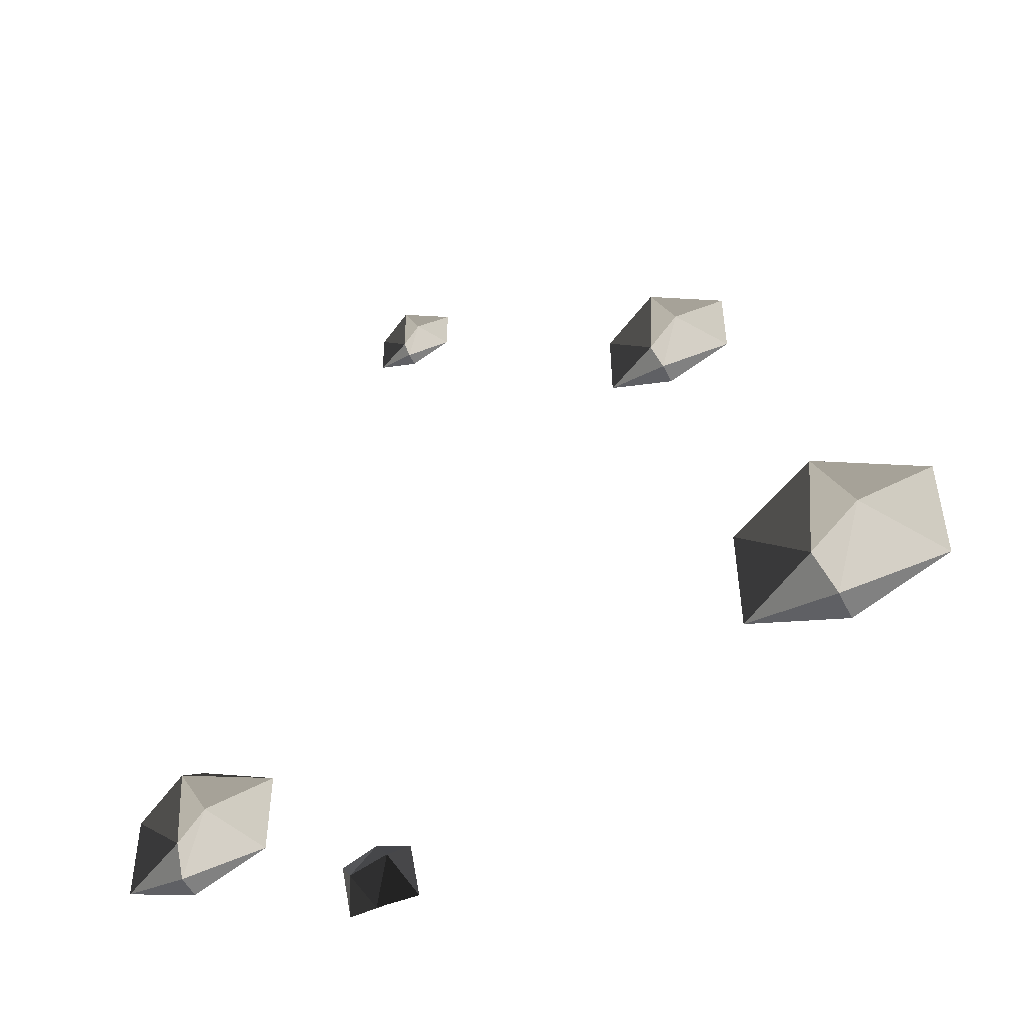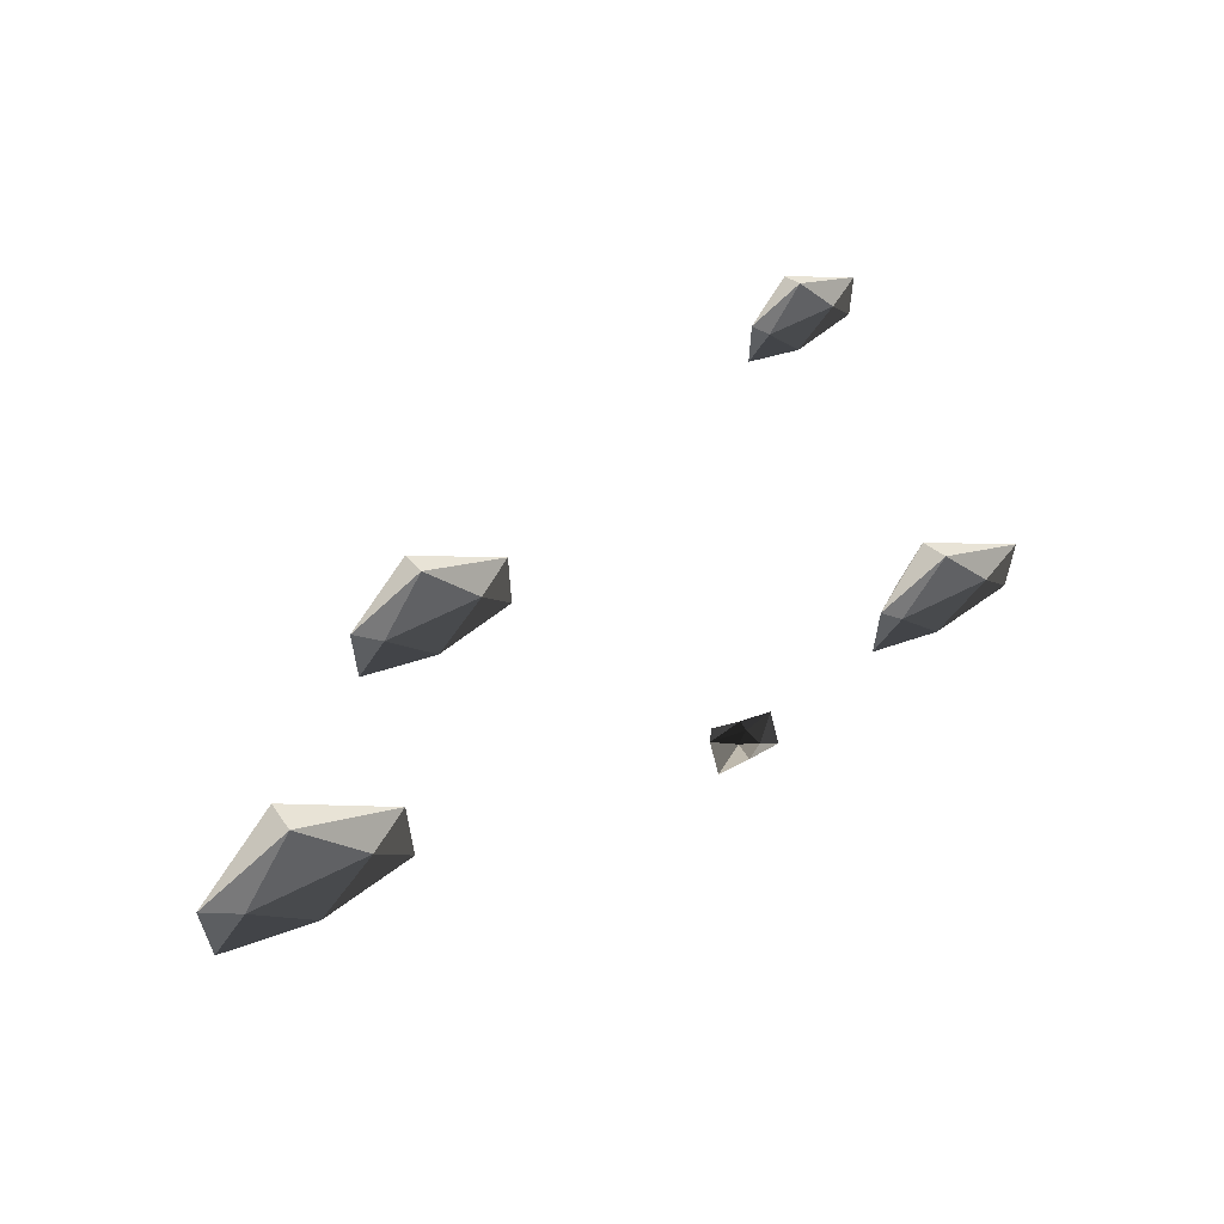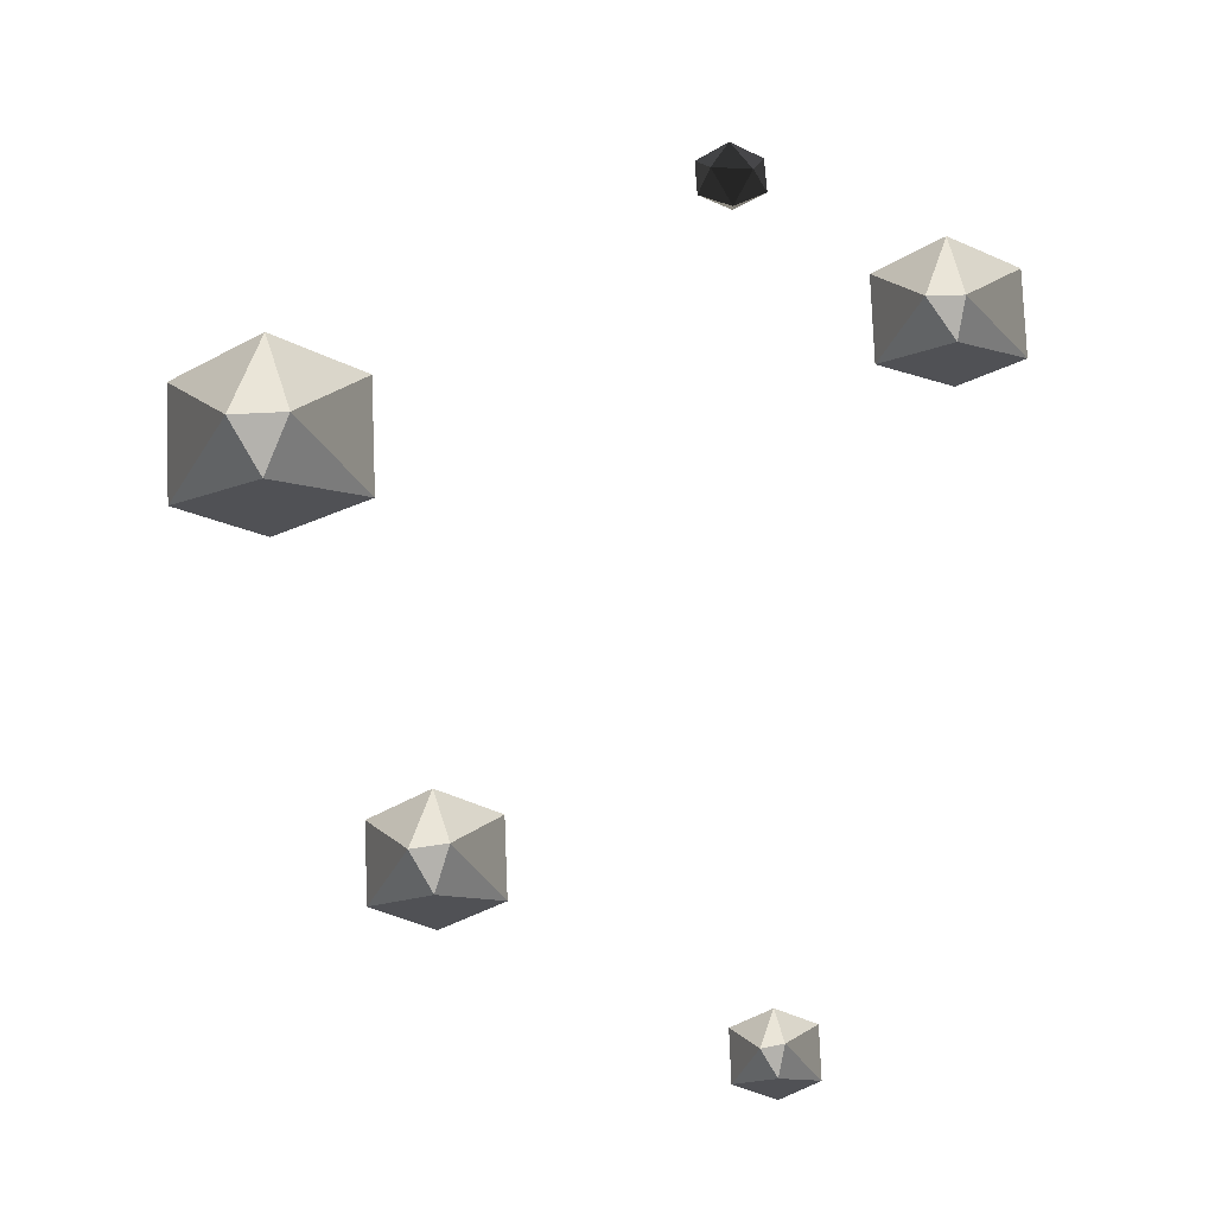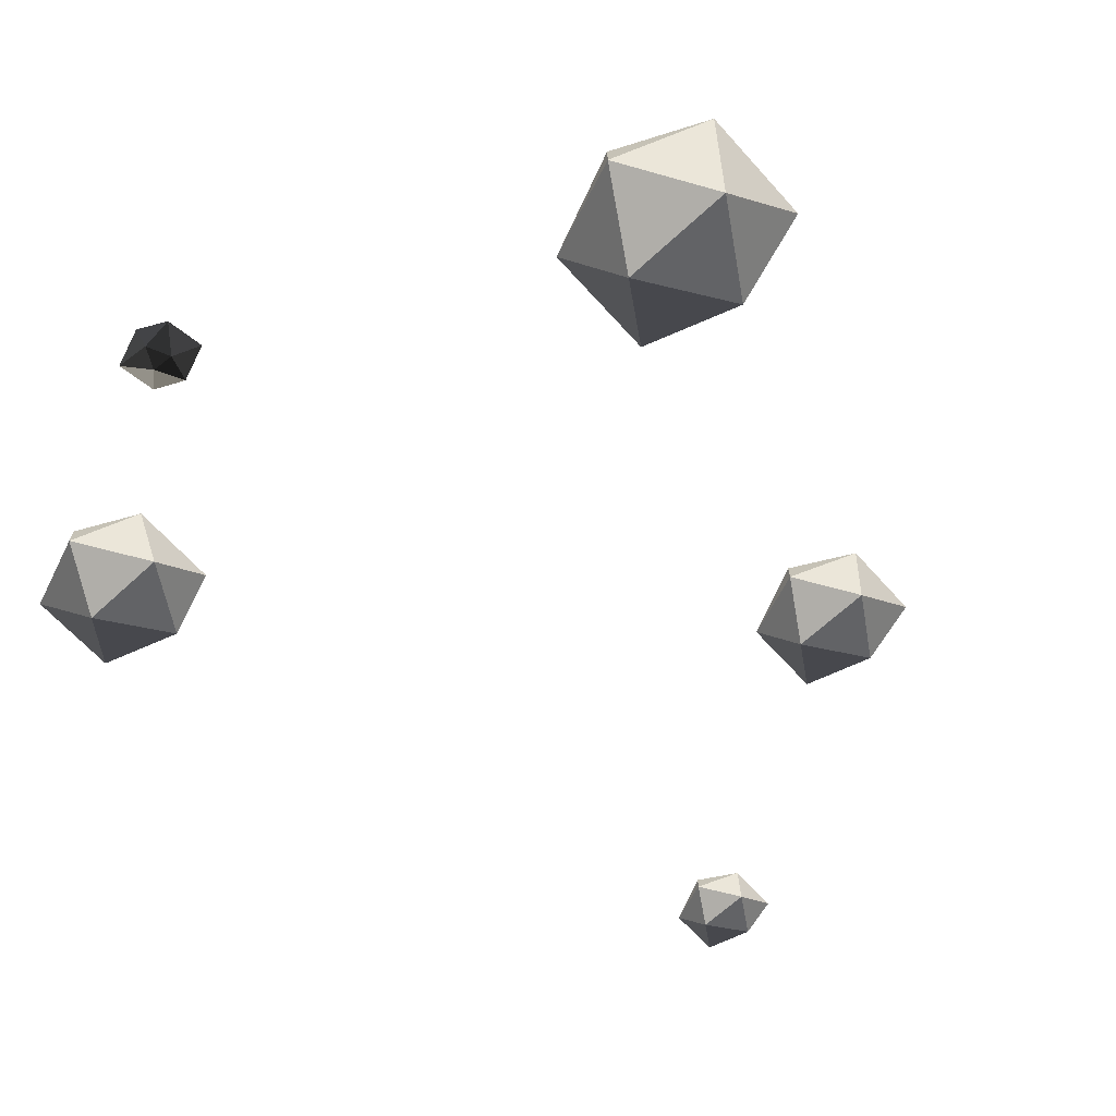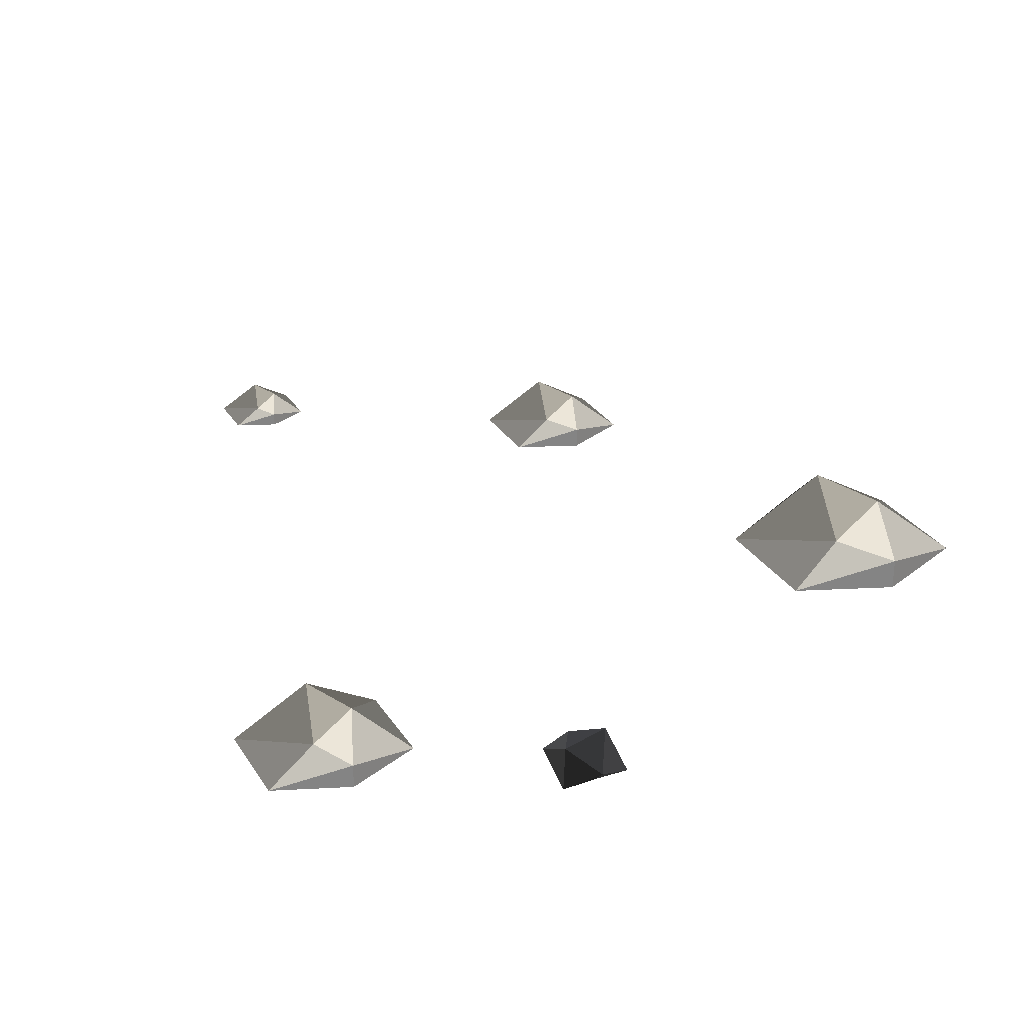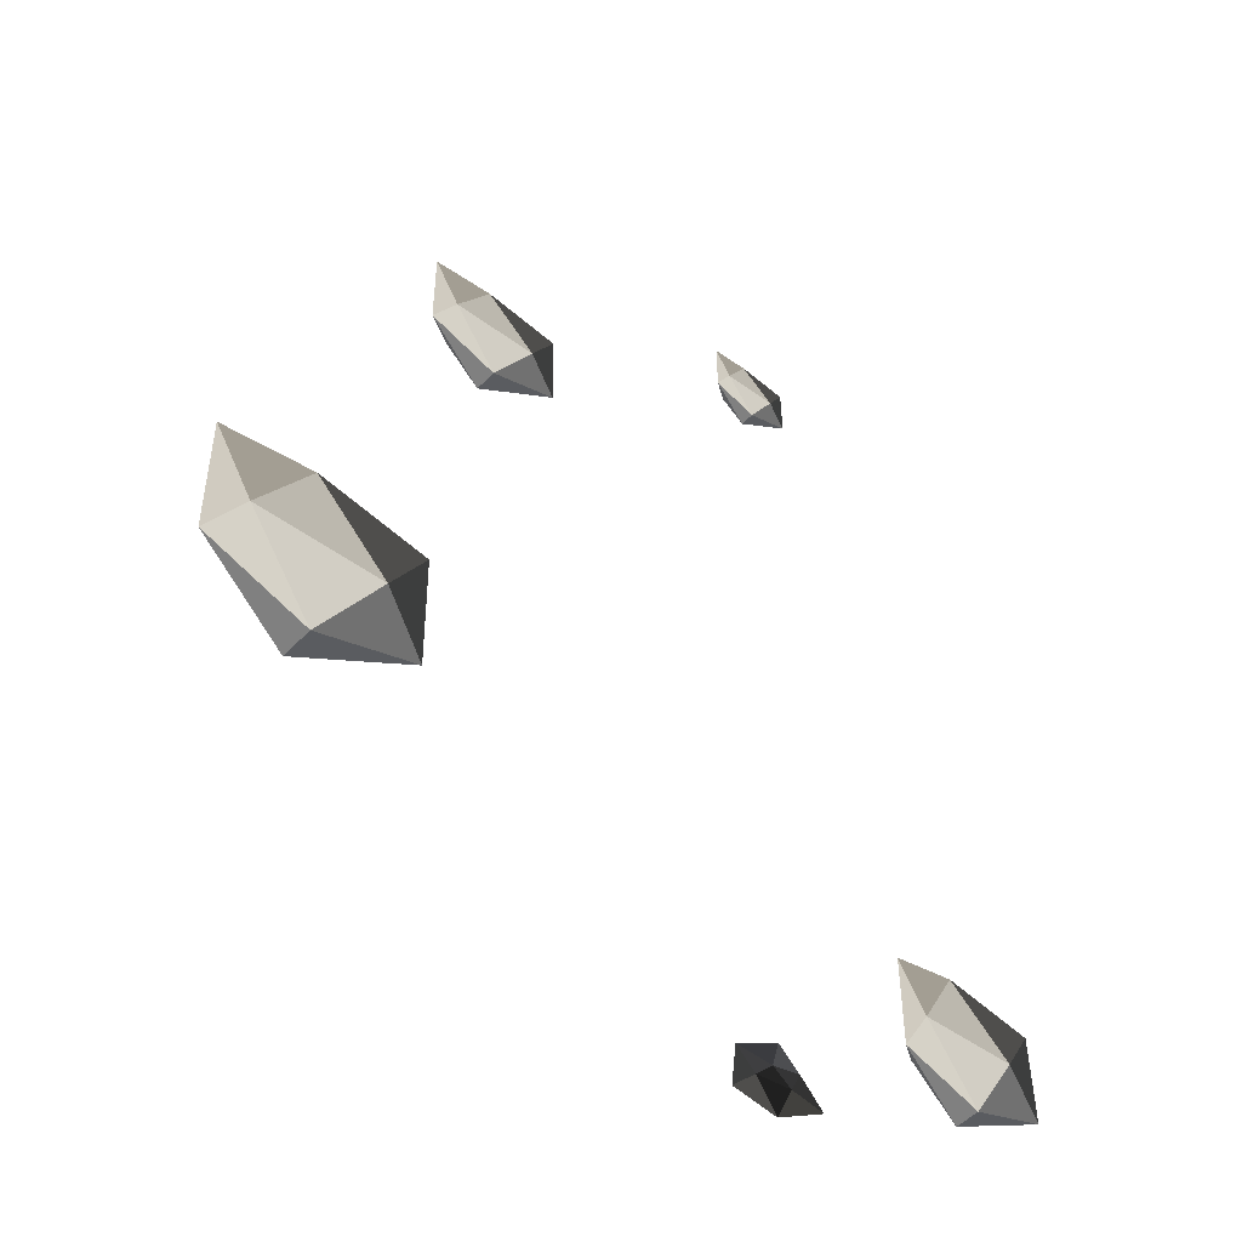
<metadata>
{"format":"obj","ext":"obj","renderer":"f3d","projection":"perspective","resolution":1024,"background":"white","views":[{"elev":-51.1,"azim":-154.7,"up":"+Z"},{"elev":66.0,"azim":-28.6,"up":"+Z"},{"elev":79.6,"azim":-2.3,"up":"+Y"},{"elev":-66.4,"azim":-137.9,"up":"+Y"},{"elev":29.1,"azim":153.3,"up":"+Y"},{"elev":-49.4,"azim":-41.1,"up":"+Z"}]}
</metadata>
<code>
o Merged_Meshes
v 0.229 0.02754 -0.1205
v 0.2592 0.01085 -0.1252
v 0.2155 0.000764 -0.1138
v 0.2799 -0.0014 -0.1138
v 0.2477 0.008225 -0.06174
v 0.2477 0.0327 -0.08607
v 0.2477 -0.001199 -0.1659
v 0.2477 0.01576 -0.1659
v 0.2998 -0.000267 -0.146
v 0.2998 0.00053 -0.08163
v 0.1956 0.00053 -0.146
v 0.1956 0.00053 -0.08163
v -0.2423 0.03695 -0.05434
v -0.2017 0.01456 -0.06065
v -0.2604 0.001029 -0.0453
v -0.174 -0.001875 -0.0453
v -0.2172 0.01104 0.02454
v -0.2172 0.04387 -0.008097
v -0.2172 -0.001605 -0.1151
v -0.2172 0.02115 -0.1151
v -0.1474 -0.000355 -0.08846
v -0.1474 0.000714 -0.002137
v -0.287 0.000714 -0.08846
v -0.287 0.000714 -0.002137
v -0.1296 0.02451 0.238
v -0.1028 0.009733 0.2339
v -0.1415 0.000798 0.244
v -0.0845 -0.001119 0.244
v -0.113 0.007405 0.2901
v -0.113 0.02908 0.2686
v -0.113 -0.000941 0.1979
v -0.113 0.01408 0.1979
v -0.06689 -0.000115 0.2155
v -0.06689 0.00059 0.2725
v -0.1591 0.00059 0.2155
v -0.1591 0.00059 0.2725
v 0.09289 0.01627 0.3746
v 0.1099 0.006892 0.372
v 0.08532 0.001221 0.3784
v 0.1215 5e-06 0.3784
v 0.1034 0.005415 0.4077
v 0.1034 0.01917 0.394
v 0.1034 0.000118 0.3491
v 0.1034 0.009652 0.3491
v 0.1327 0.000642 0.3603
v 0.1327 0.001089 0.3965
v 0.07414 0.001089 0.3603
v 0.07414 0.001089 0.3965
v 0.112 0.00114 -0.2142
v 0.09809 0.006735 -0.212
v 0.1182 0.02041 -0.2173
v 0.08857 0.02775 -0.2173
v 0.1034 0.01063 -0.2413
v 0.1034 -0.00065 -0.2301
v 0.1034 0.01497 -0.1933
v 0.1034 0.007152 -0.1933
v 0.07941 0.01454 -0.2025
v 0.07941 0.000454 -0.2321
v 0.1274 0.01417 -0.2025
v 0.1274 0.000458 -0.2321
f 12 6 1
f 6 2 1
f 2 8 1
f 8 11 1
f 11 12 1
f 6 10 2
f 12 5 6
f 11 3 12
f 8 7 11
f 2 9 8
f 10 5 4
f 5 3 4
f 3 7 4
f 7 9 4
f 9 10 4
f 10 6 5
f 5 12 3
f 3 11 7
f 7 8 9
f 9 2 10
f 24 18 13
f 18 14 13
f 14 20 13
f 20 23 13
f 23 24 13
f 18 22 14
f 24 17 18
f 23 15 24
f 20 19 23
f 14 21 20
f 22 17 16
f 17 15 16
f 15 19 16
f 19 21 16
f 21 22 16
f 22 18 17
f 17 24 15
f 15 23 19
f 19 20 21
f 21 14 22
f 36 30 25
f 30 26 25
f 26 32 25
f 32 35 25
f 35 36 25
f 30 34 26
f 36 29 30
f 35 27 36
f 32 31 35
f 26 33 32
f 34 29 28
f 29 27 28
f 27 31 28
f 31 33 28
f 33 34 28
f 34 30 29
f 29 36 27
f 27 35 31
f 31 32 33
f 33 26 34
f 48 42 37
f 42 38 37
f 38 44 37
f 44 47 37
f 47 48 37
f 42 46 38
f 48 41 42
f 47 39 48
f 44 43 47
f 38 45 44
f 46 41 40
f 41 39 40
f 39 43 40
f 43 45 40
f 45 46 40
f 46 42 41
f 41 48 39
f 39 47 43
f 43 44 45
f 45 38 46
f 60 54 49
f 54 50 49
f 50 56 49
f 56 59 49
f 59 60 49
f 54 58 50
f 60 53 54
f 59 51 60
f 56 55 59
f 50 57 56
f 58 53 52
f 53 51 52
f 51 55 52
f 55 57 52
f 57 58 52
f 58 54 53
f 53 60 51
f 51 59 55
f 55 56 57
f 57 50 58

</code>
